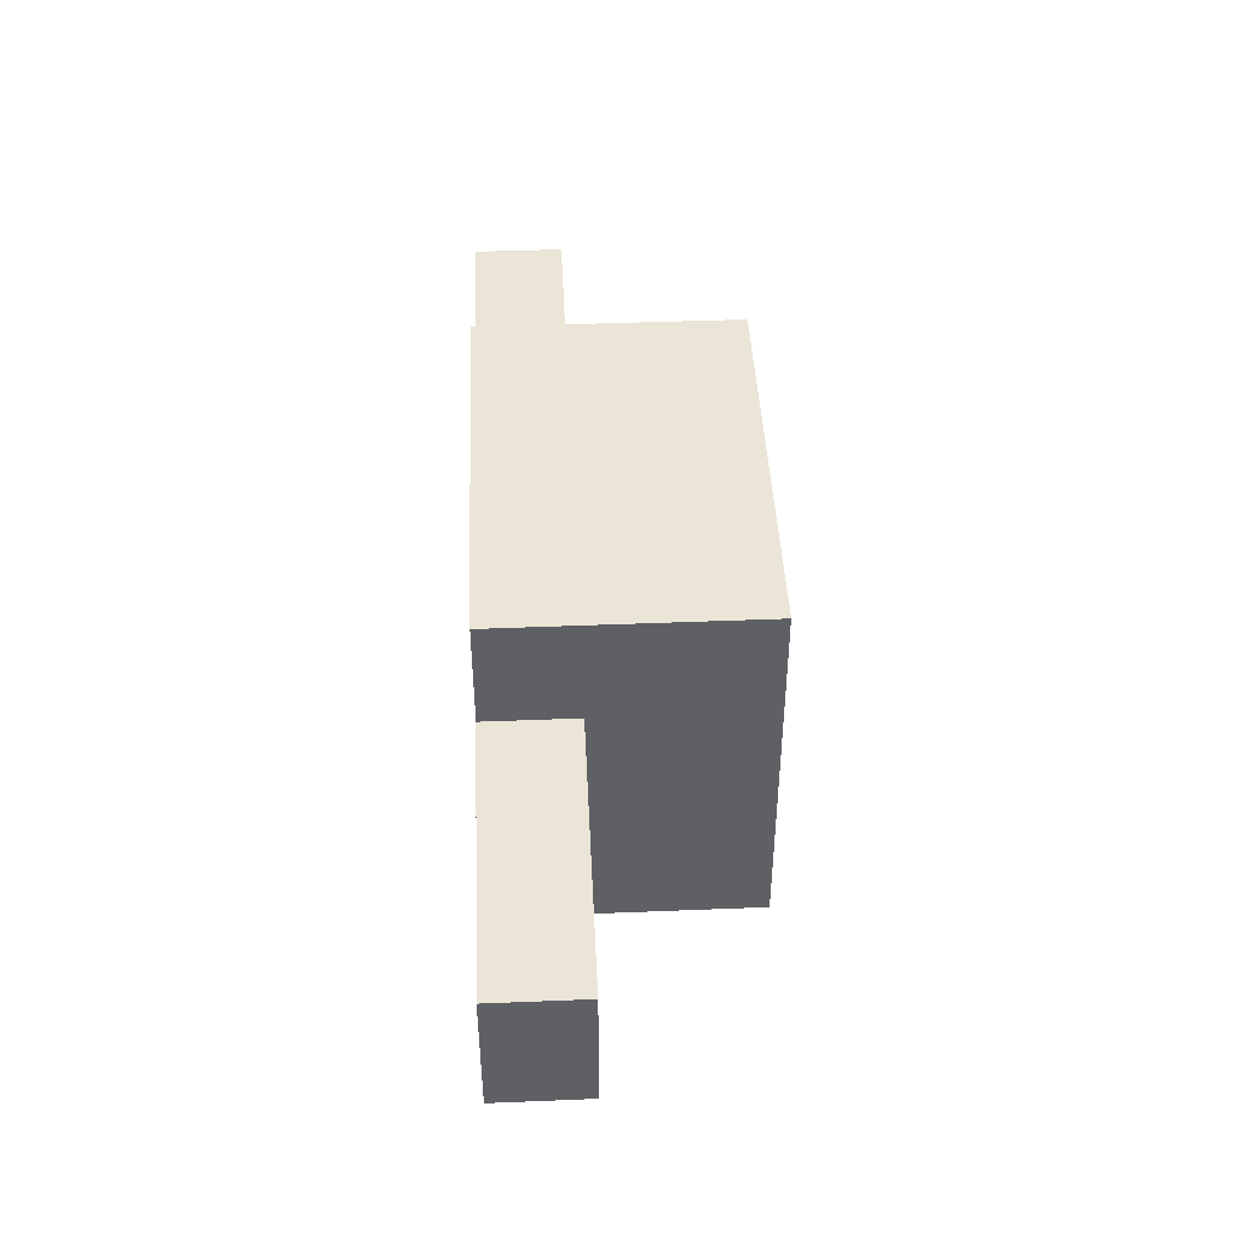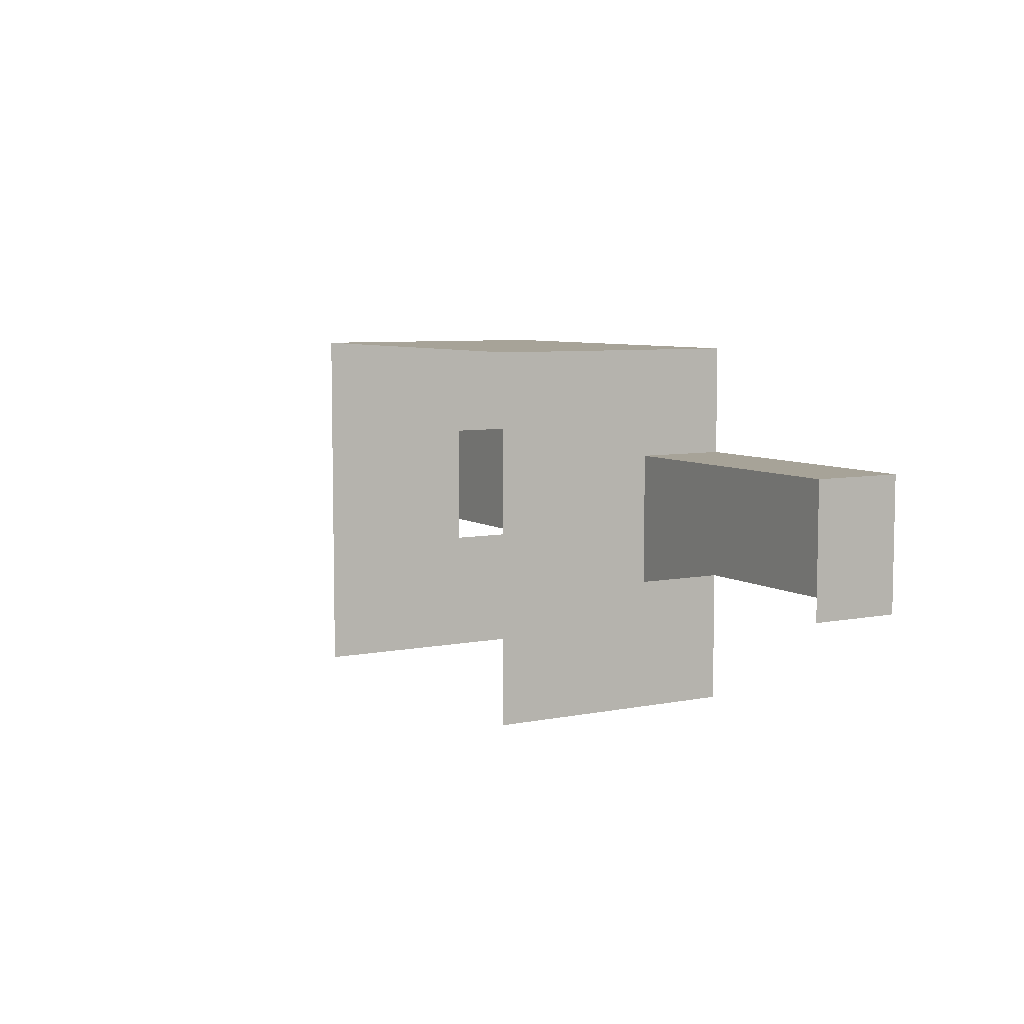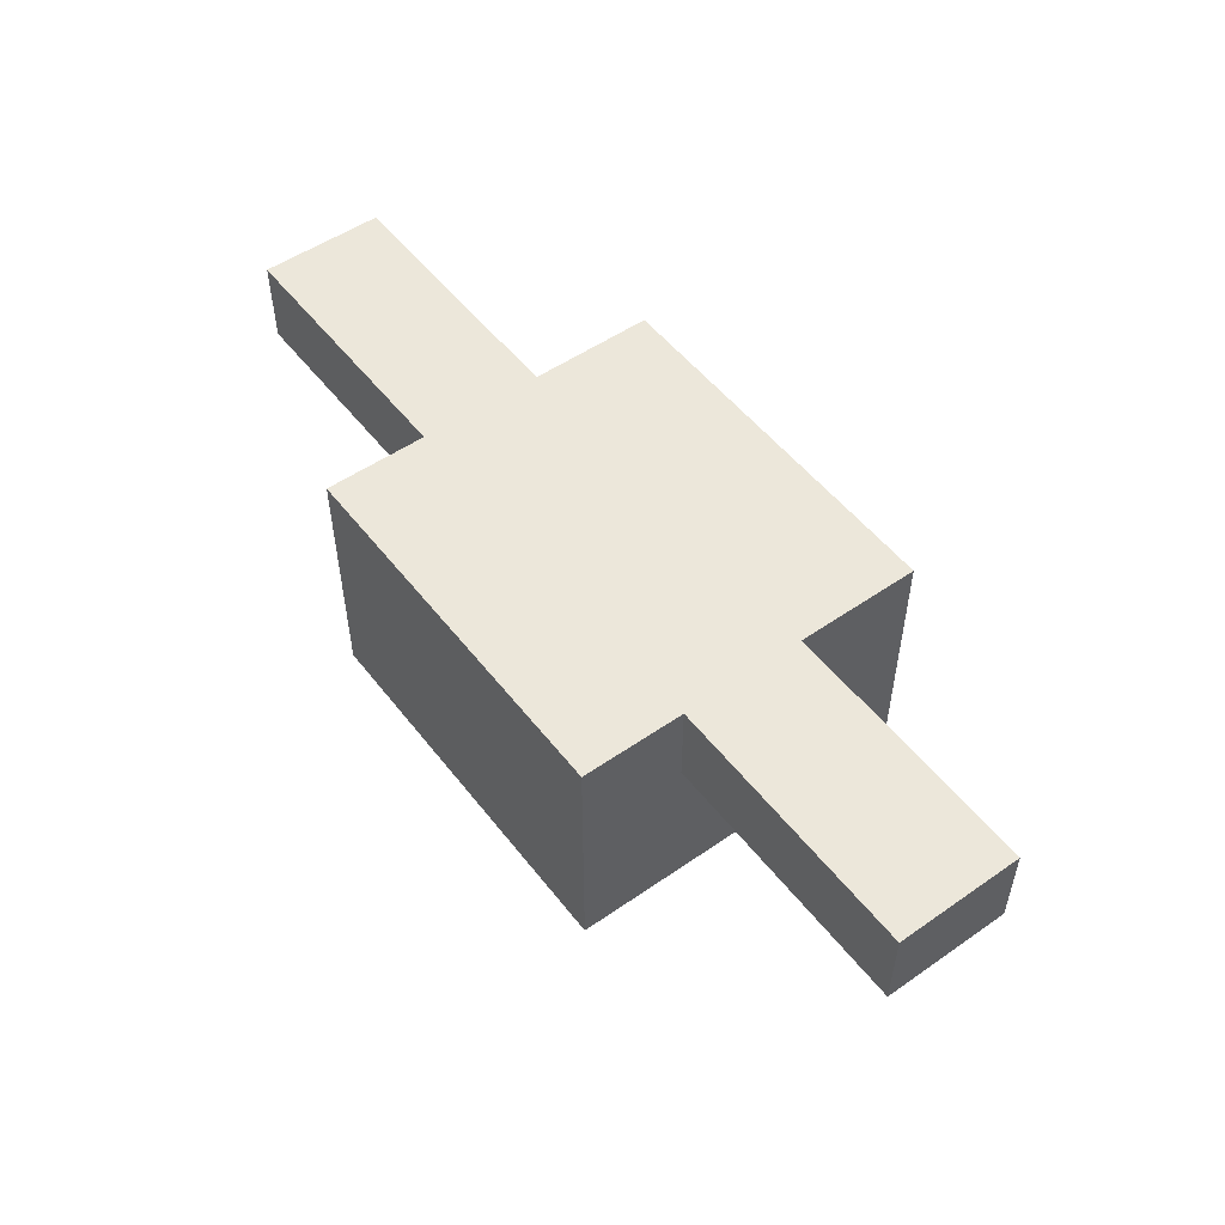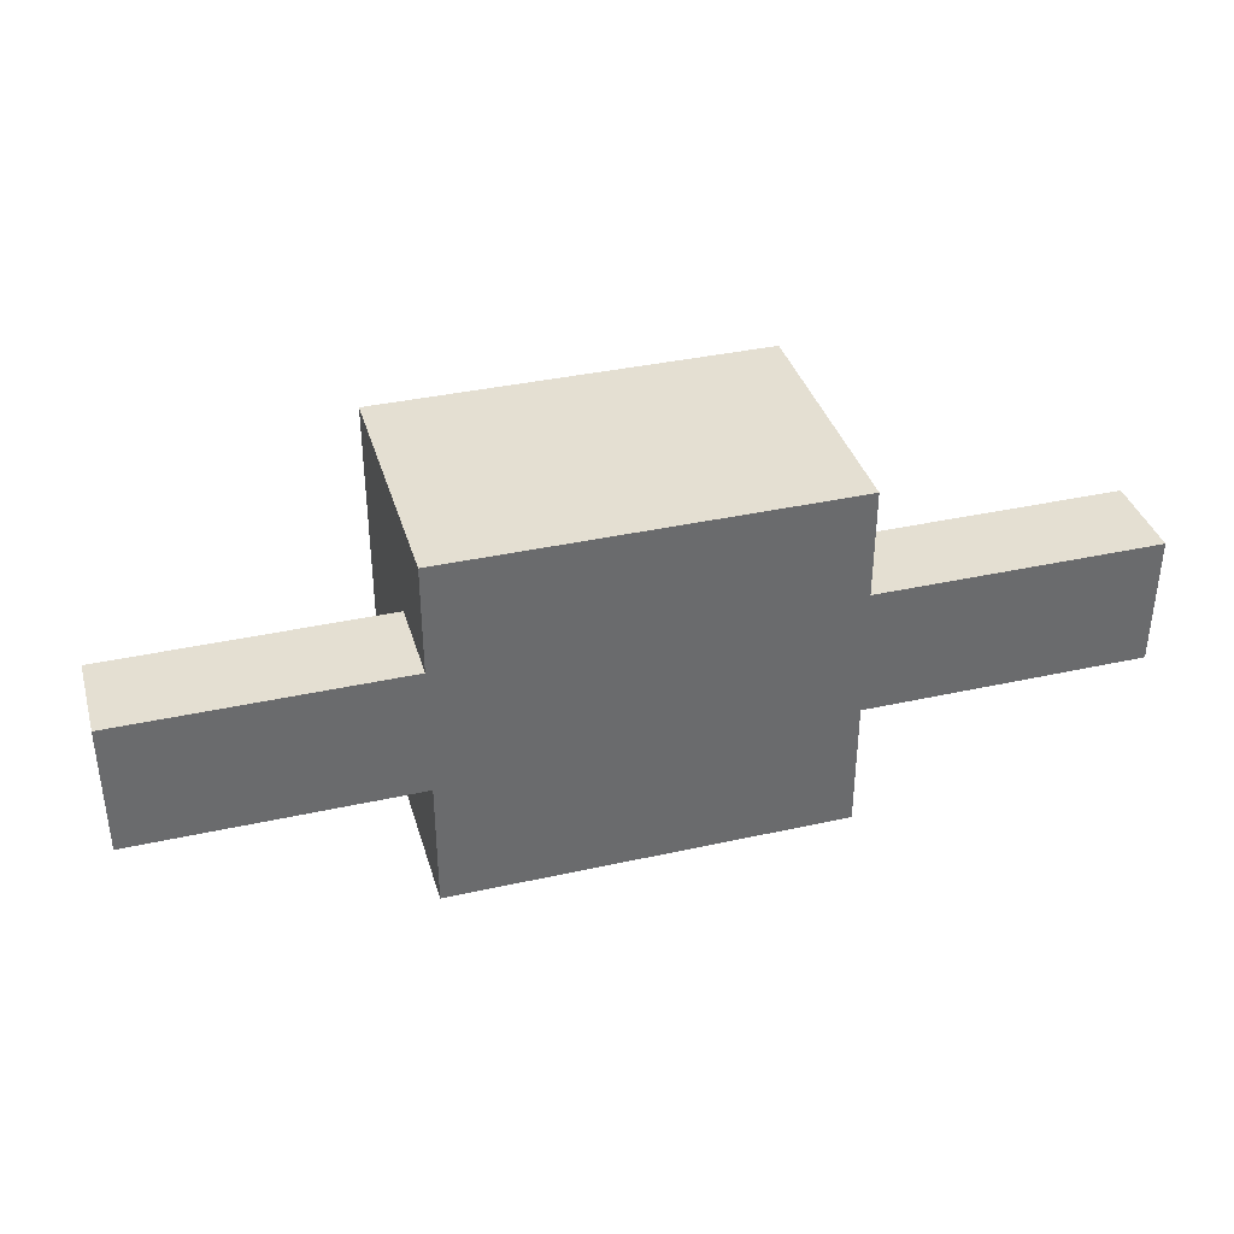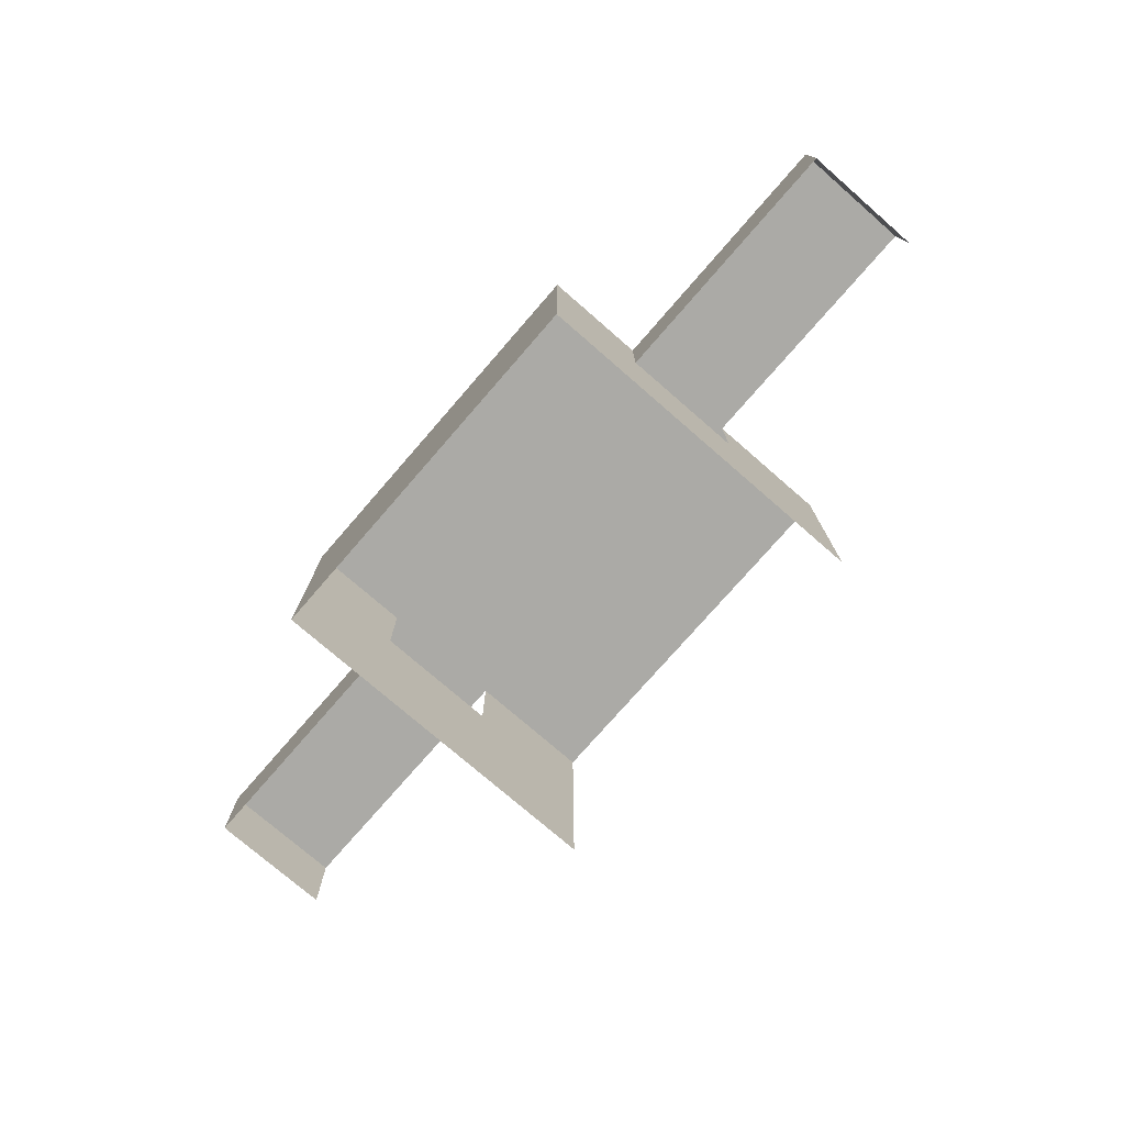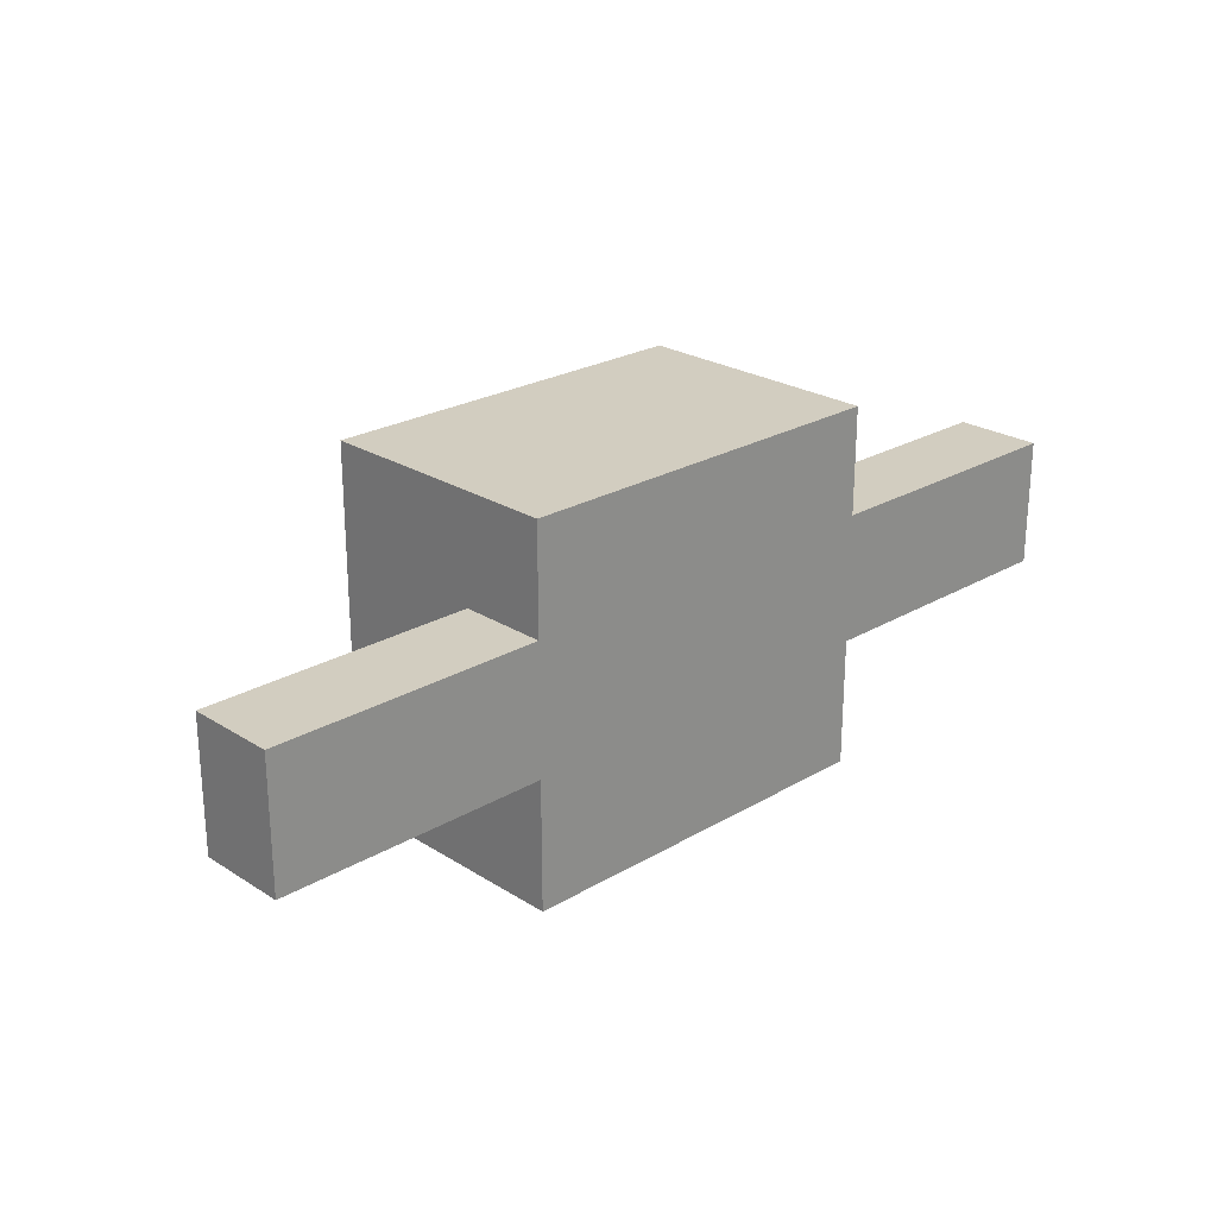
<metadata>
{"format":"obj","ext":"obj","renderer":"f3d","projection":"perspective","resolution":1024,"background":"white","views":[{"elev":44.3,"azim":87.3,"up":"+Y"},{"elev":6.8,"azim":-120.2,"up":"+Y"},{"elev":52.1,"azim":-126.8,"up":"+Z"},{"elev":37.0,"azim":-16.0,"up":"+Y"},{"elev":-75.8,"azim":-131.0,"up":"+Z"},{"elev":24.3,"azim":-44.0,"up":"+Y"}]}
</metadata>
<code>
o Cube
v 6 -5.199 0.028
v 6 -5.199 -7.714
v 6 5.926 0.028
v 6 5.926 -7.714
v -6 -5.199 0.028
v -6 -5.199 -7.714
v -6 5.926 0.028
v -6 5.926 -7.714
v 6 2.67 0.028
v 6 2.67 -7.714
v -6 2.67 0.028
v -6 2.67 -7.714
v 6 -1.258 0.028
v -6 -1.258 -7.714
v 6 -1.258 -7.714
v -6 -1.258 0.028
v 6 -5.199 -2.685
v 6 5.926 -2.685
v -6 5.926 -2.685
v -6 -5.199 -2.685
v -6 2.67 -2.685
v 6 2.67 -2.685
v 6 -1.258 -2.685
v -6 -1.258 -2.685
v -14.3 -1.258 0.028
v -14.3 2.67 0.028
v -14.3 2.67 -2.685
v -14.3 -1.258 -2.685
v 14.59 2.67 -2.685
v 14.59 2.67 0.028
v 14.59 -1.258 0.028
v 14.59 -1.258 -2.685
f 10 18 22
f 4 19 18
f 14 20 24
f 16 1 13
f 7 9 3
f 8 21 19
f 15 22 23
f 2 23 17
f 11 13 9
f 12 24 21
f 11 25 16
f 17 13 1
f 13 30 9
f 19 11 7
f 24 5 16
f 18 7 3
f 22 3 9
f 27 25 26
f 21 26 11
f 32 30 31
f 9 29 22
f 10 4 18
f 4 8 19
f 14 6 20
f 16 5 1
f 7 11 9
f 8 12 21
f 15 10 22
f 2 15 23
f 11 16 13
f 12 14 24
f 11 26 25
f 17 23 13
f 13 31 30
f 19 21 11
f 24 20 5
f 18 19 7
f 22 18 3
f 27 28 25
f 21 27 26
f 32 29 30
f 9 30 29

</code>
